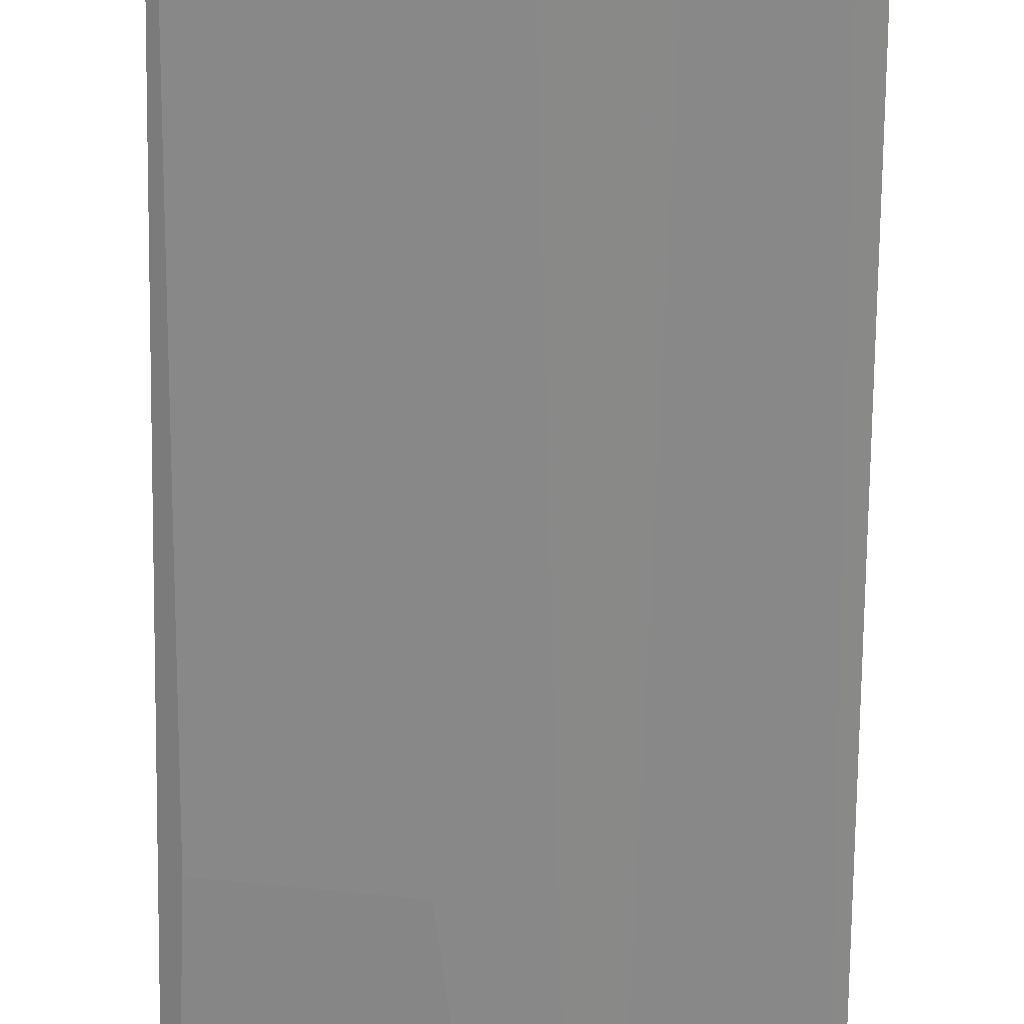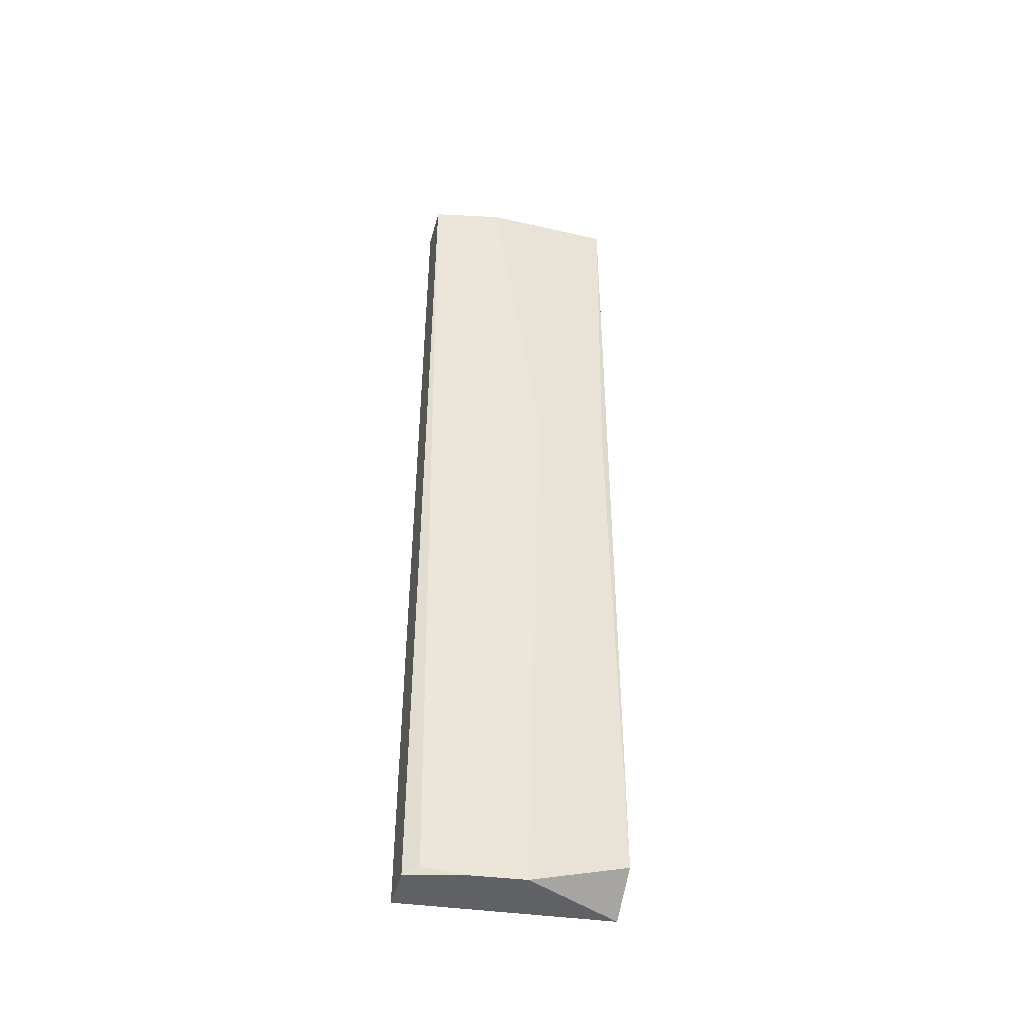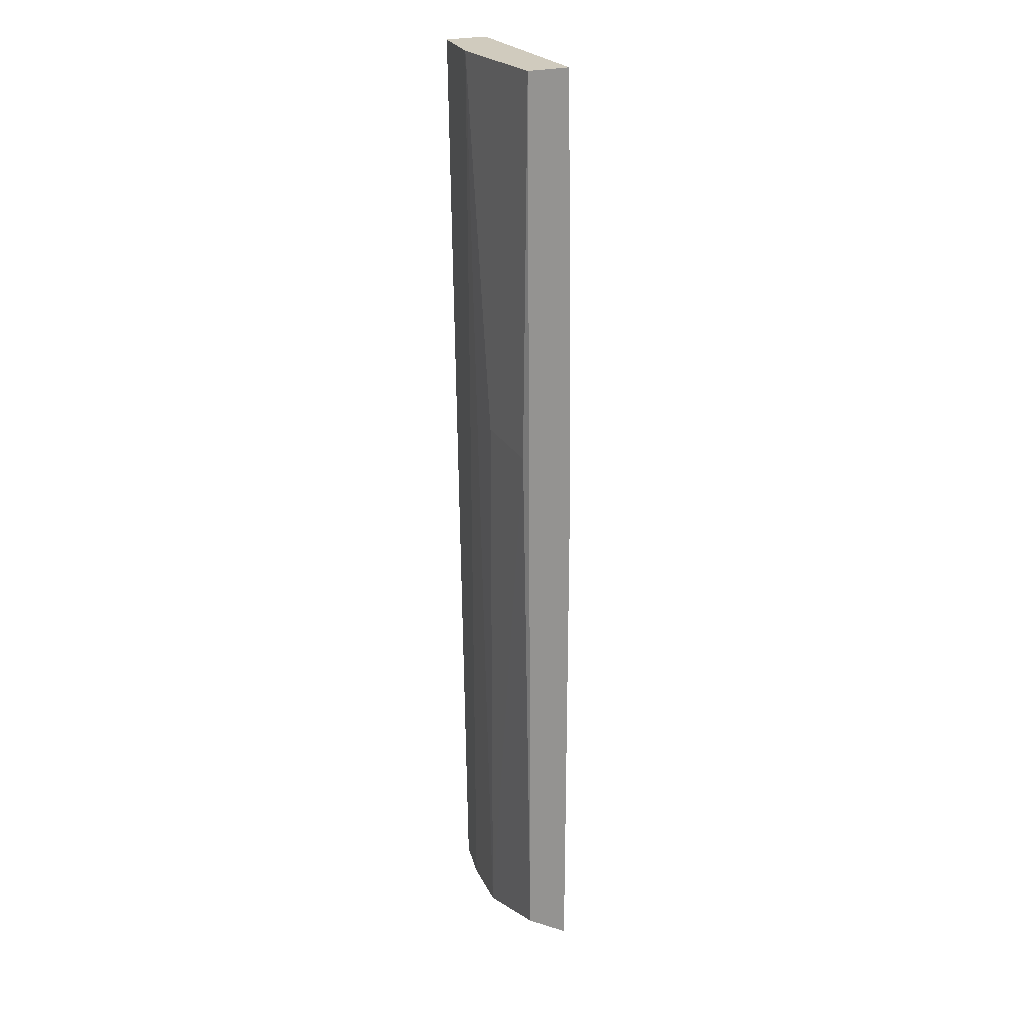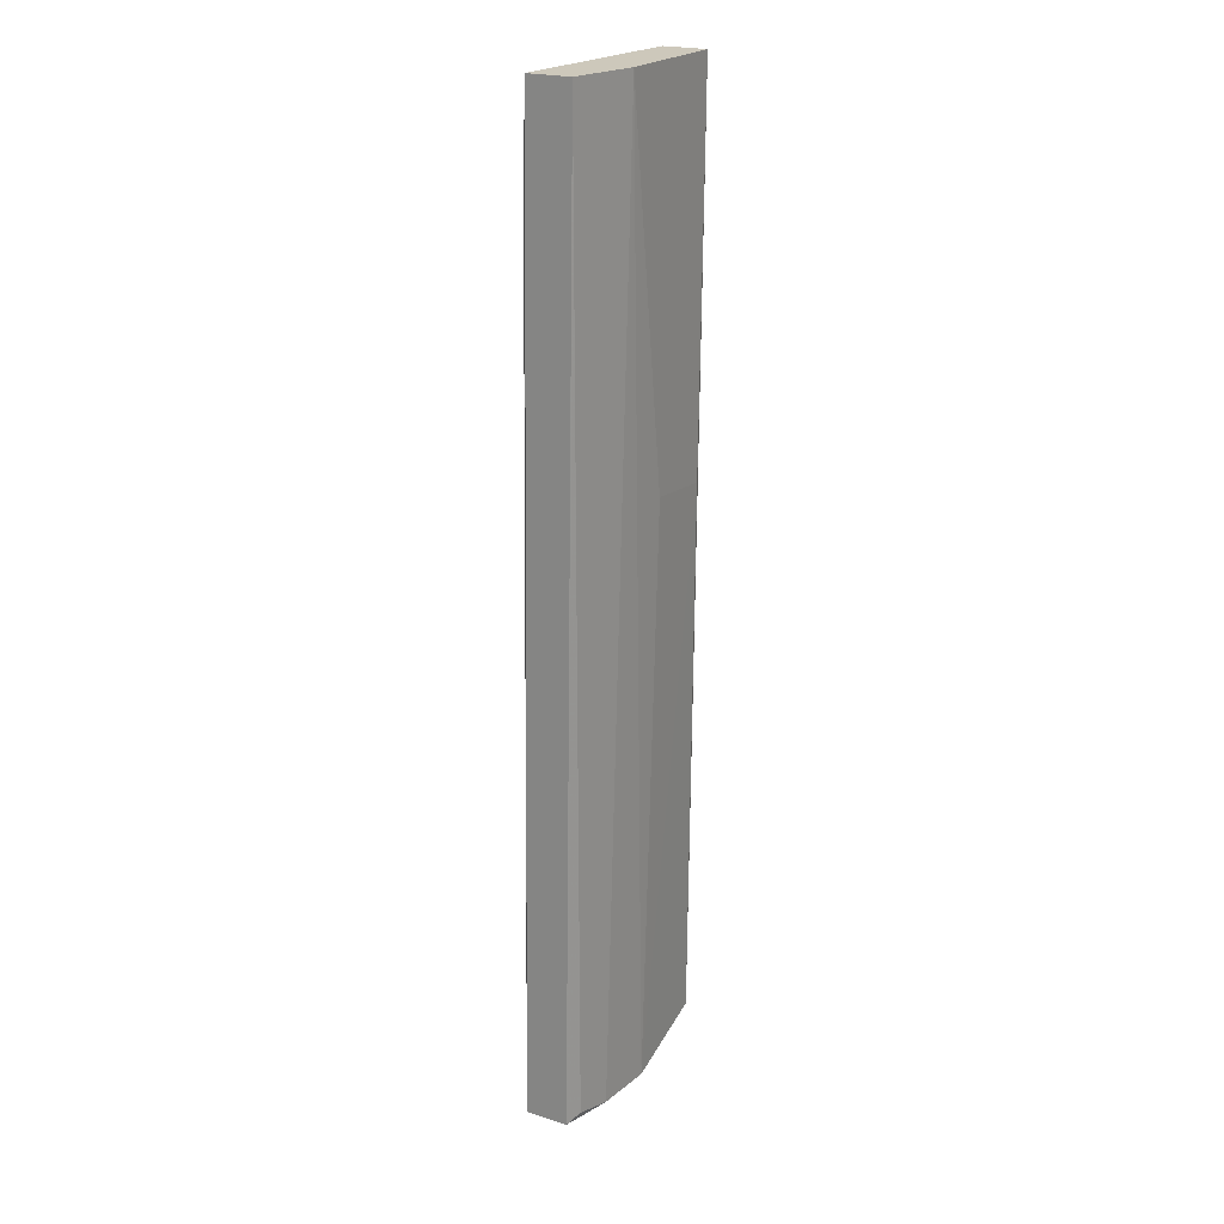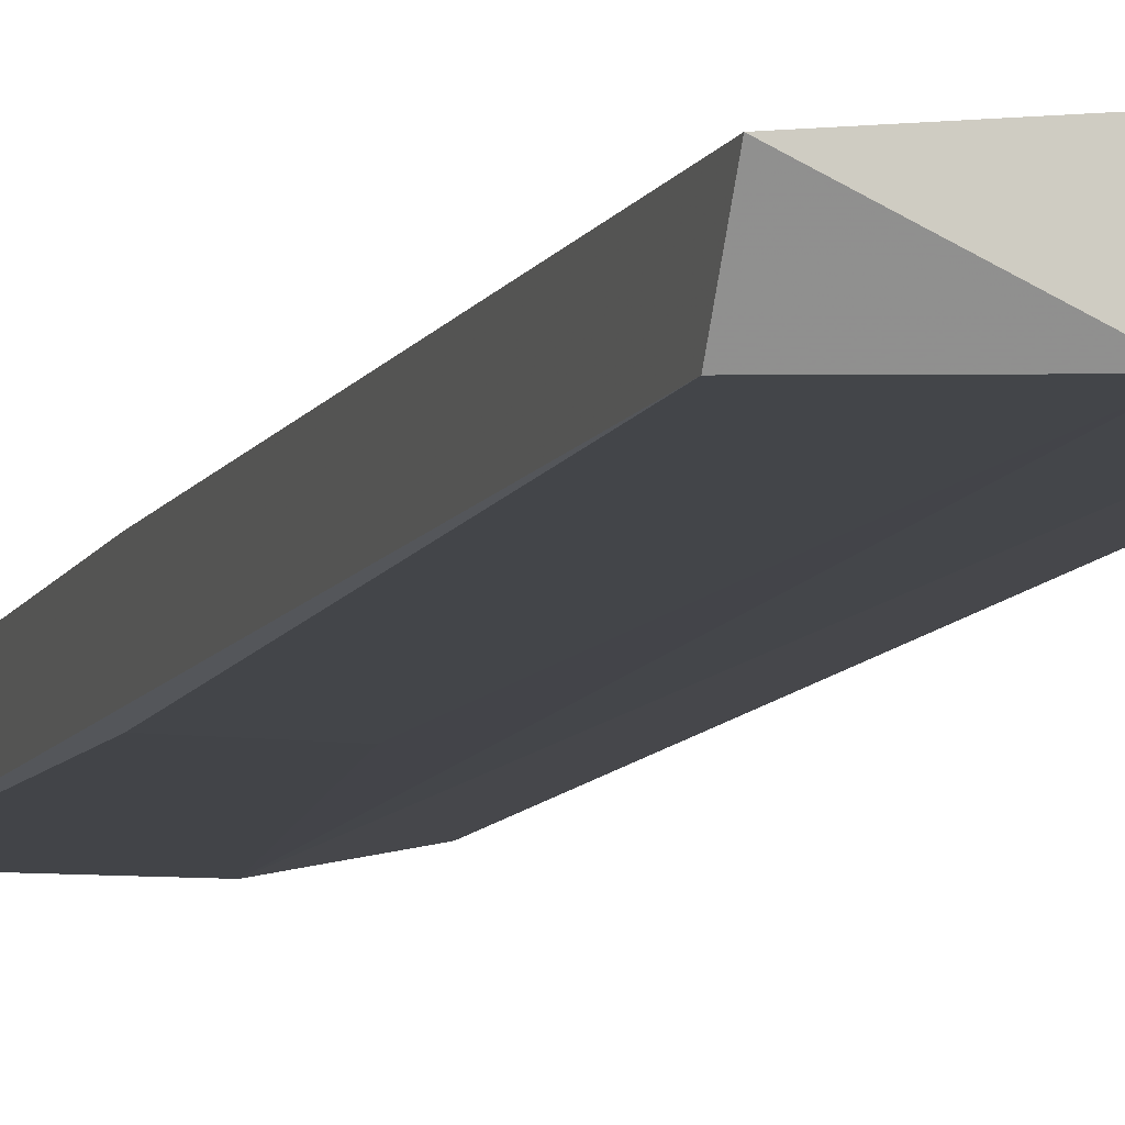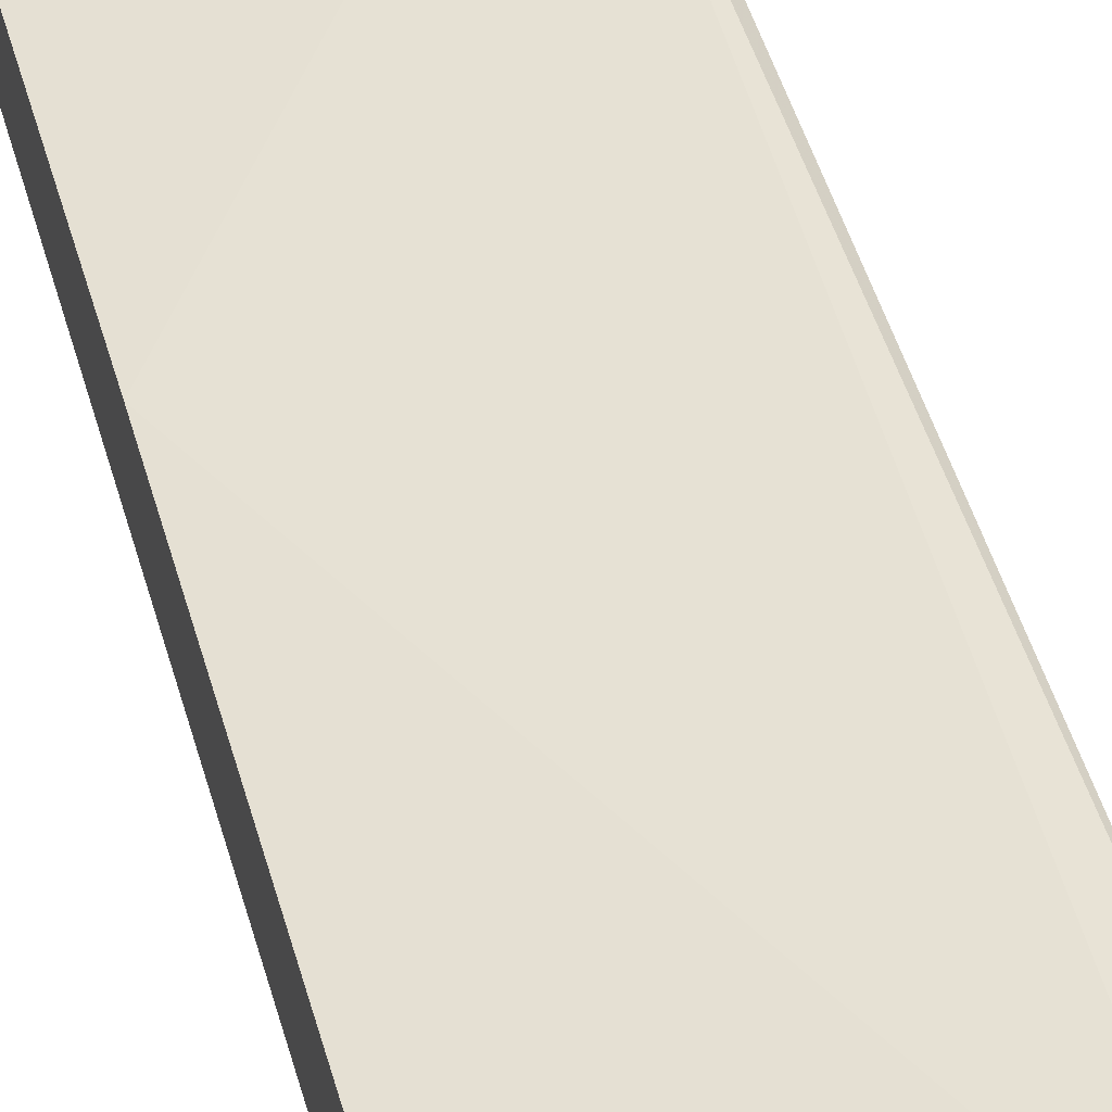
<metadata>
{"format":"obj","ext":"obj","renderer":"f3d","projection":"perspective","resolution":1024,"background":"white","views":[{"elev":-62.0,"azim":179.3,"up":"+Y"},{"elev":-45.6,"azim":-14.8,"up":"+Z"},{"elev":23.4,"azim":62.7,"up":"+Z"},{"elev":21.8,"azim":-60.8,"up":"+Z"},{"elev":-8.1,"azim":164.1,"up":"+Y"},{"elev":41.8,"azim":166.2,"up":"+Y"}]}
</metadata>
<code>
v -0.02279 -0.1113 0.04297
v -0.01815 -0.1088 0.06492
v -0.02954 -0.1075 0.05901
v -0.01815 -0.1084 0.008372
v -0.02996 -0.1096 0.008372
v -0.02996 -0.1105 0.06492
v -0.01815 -0.1109 0.01006
v -0.02996 -0.1071 0.008372
v -0.01815 -0.1113 0.06492
v -0.02701 -0.1105 0.008372
v -0.01815 -0.1084 0.04087
v -0.02996 -0.1079 0.06492
v -0.02574 -0.1113 0.06492
v -0.0287 -0.1071 0.01681
v -0.02363 -0.1109 0.008372
v -0.01857 -0.1113 0.04255
v -0.02912 -0.11 0.008798
f 4 8 14
f 3 11 14
f 11 4 14
f 4 7 15
f 10 4 15
f 1 13 15
f 15 7 16
f 9 1 16
f 7 9 16
f 1 15 16
f 6 5 17
f 5 10 17
f 8 3 14
f 13 10 15
f 6 10 13
f 6 2 12
f 9 6 13
f 10 6 17
f 1 9 13
f 4 5 8
f 5 6 8
f 2 6 9
f 7 2 9
f 4 2 7
f 3 2 11
f 2 4 11
f 2 3 12
f 3 8 12
f 8 6 12
f 5 4 10

</code>
